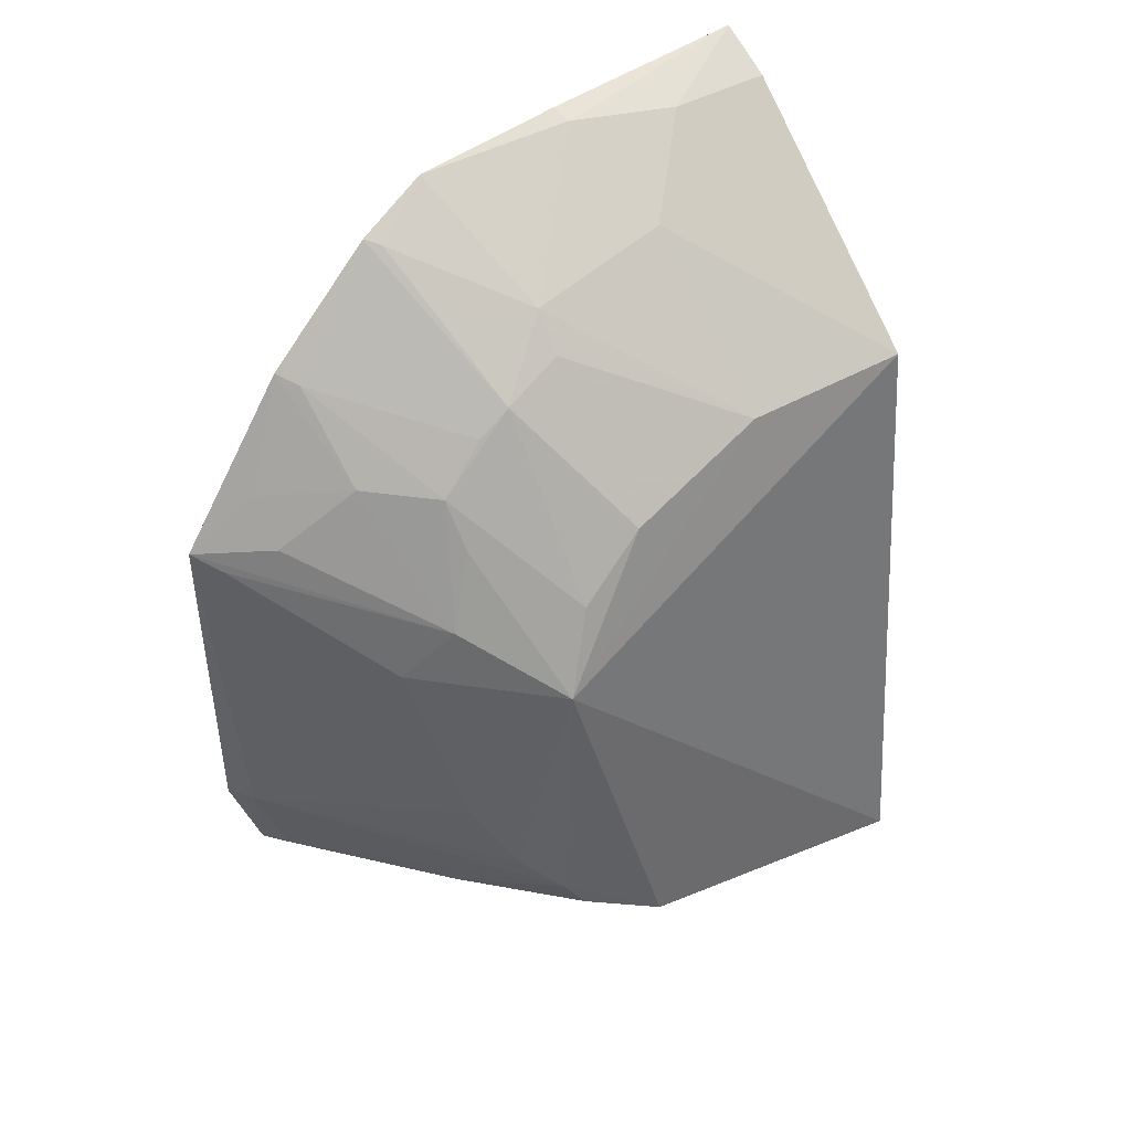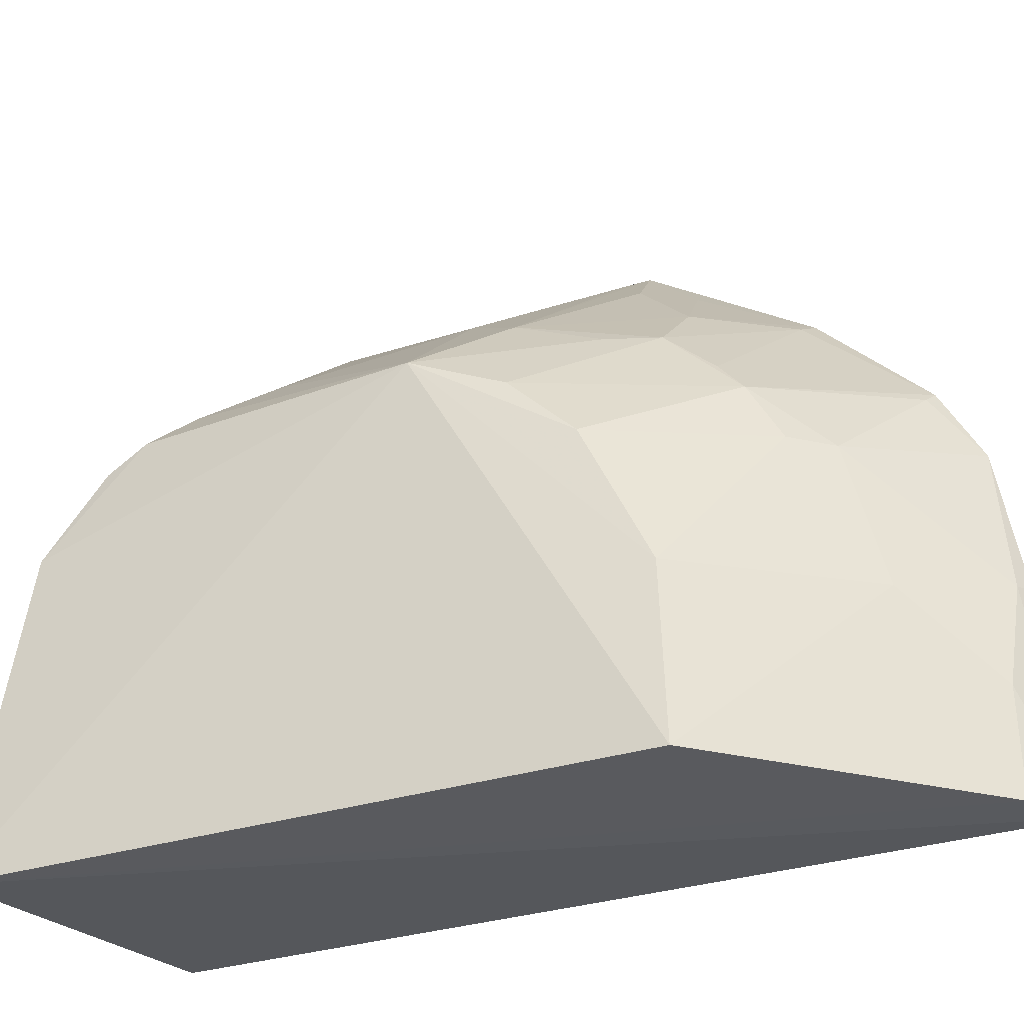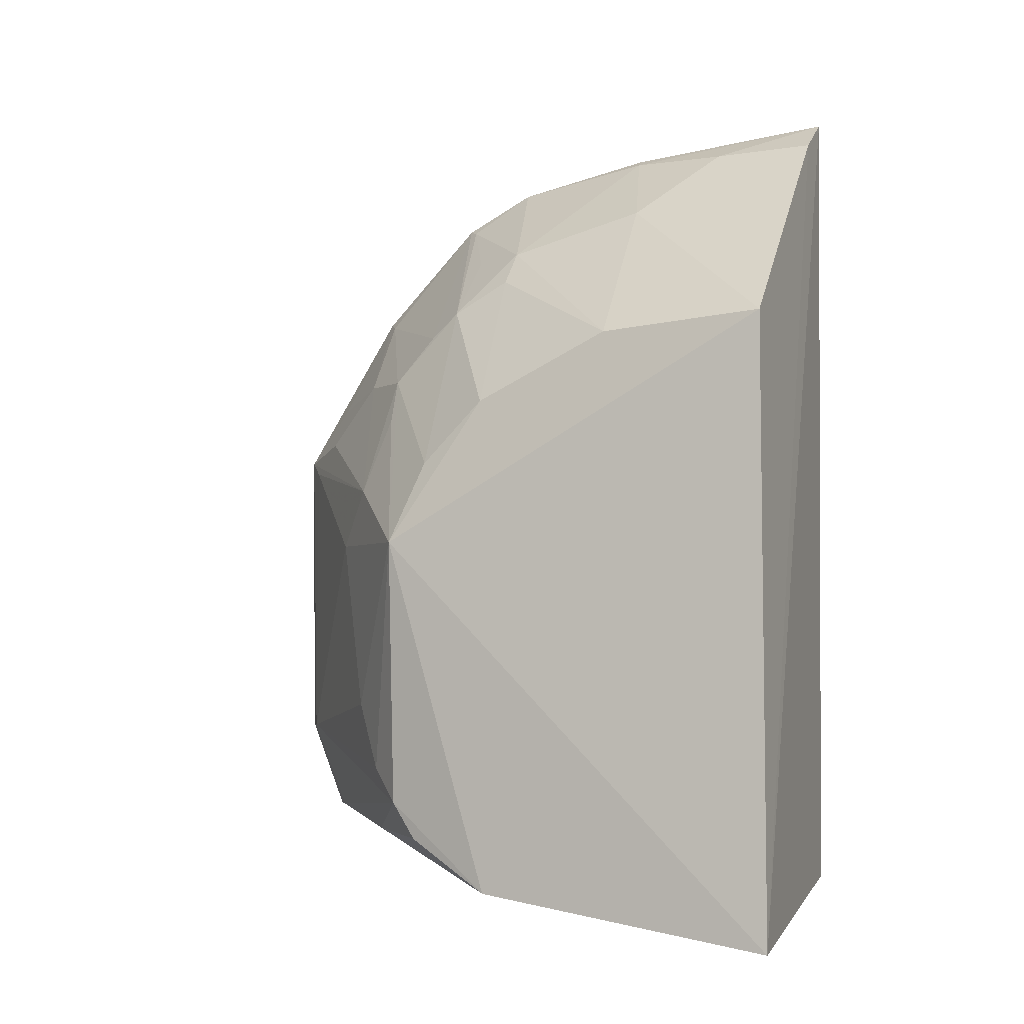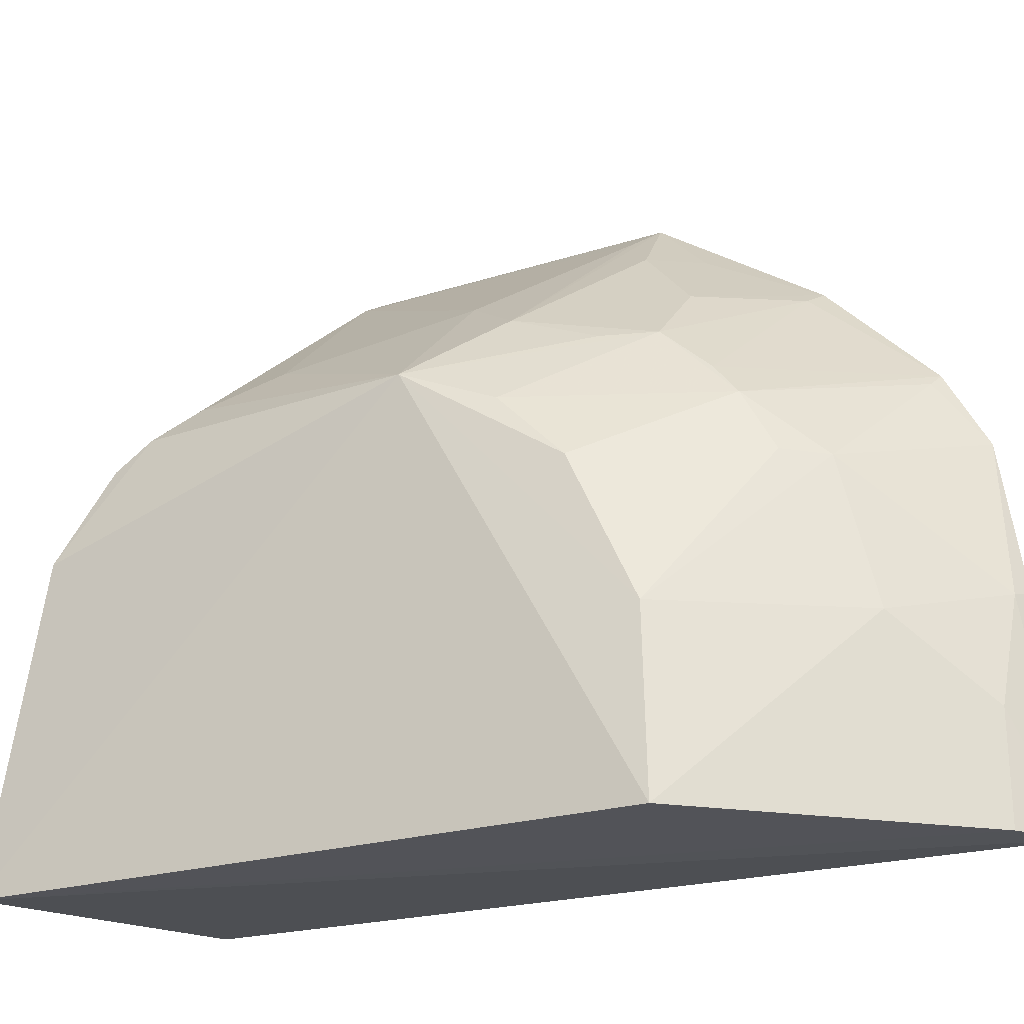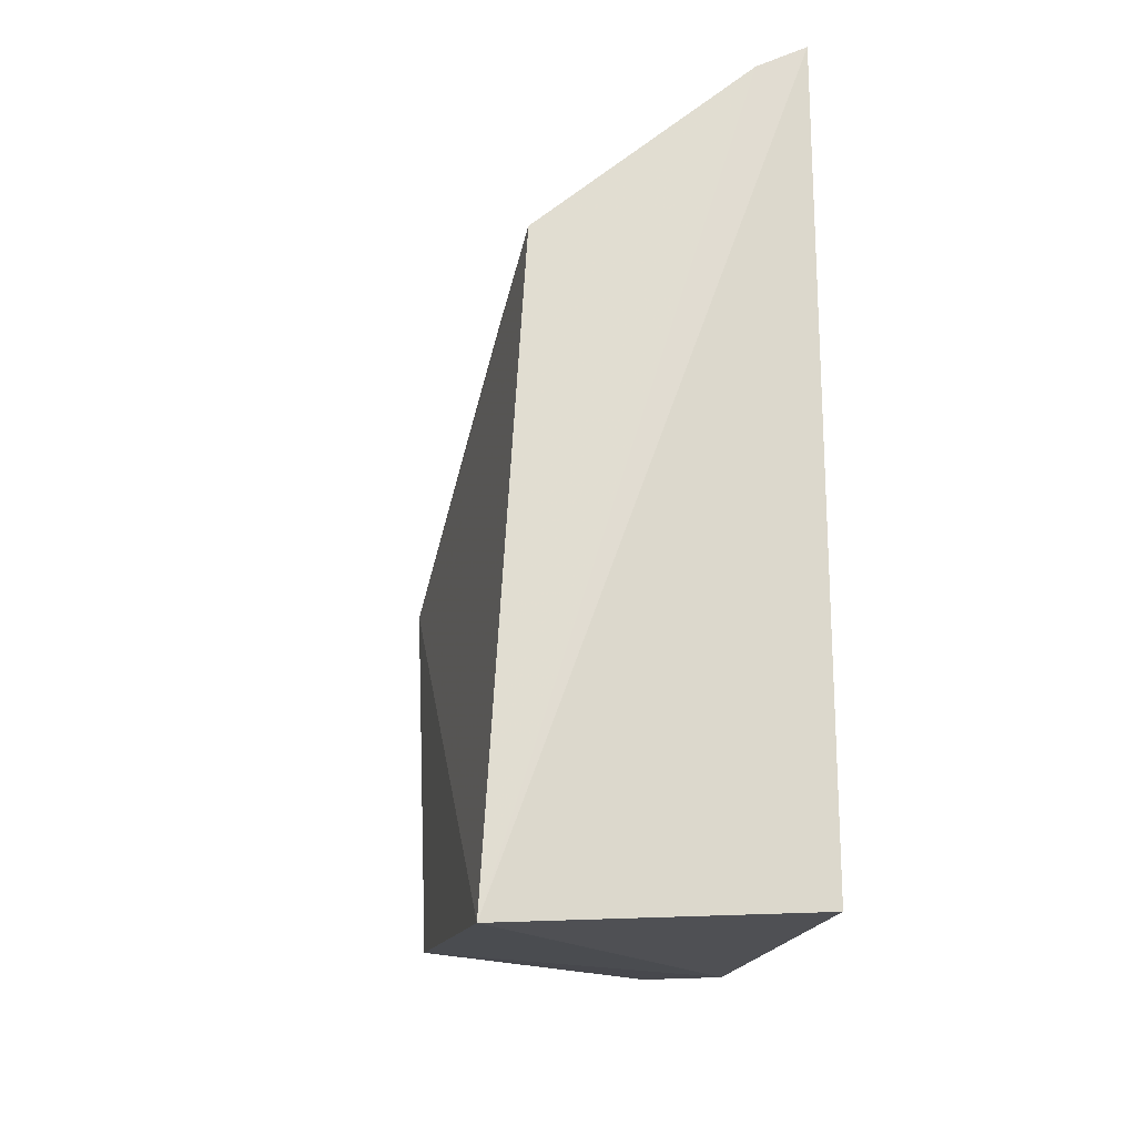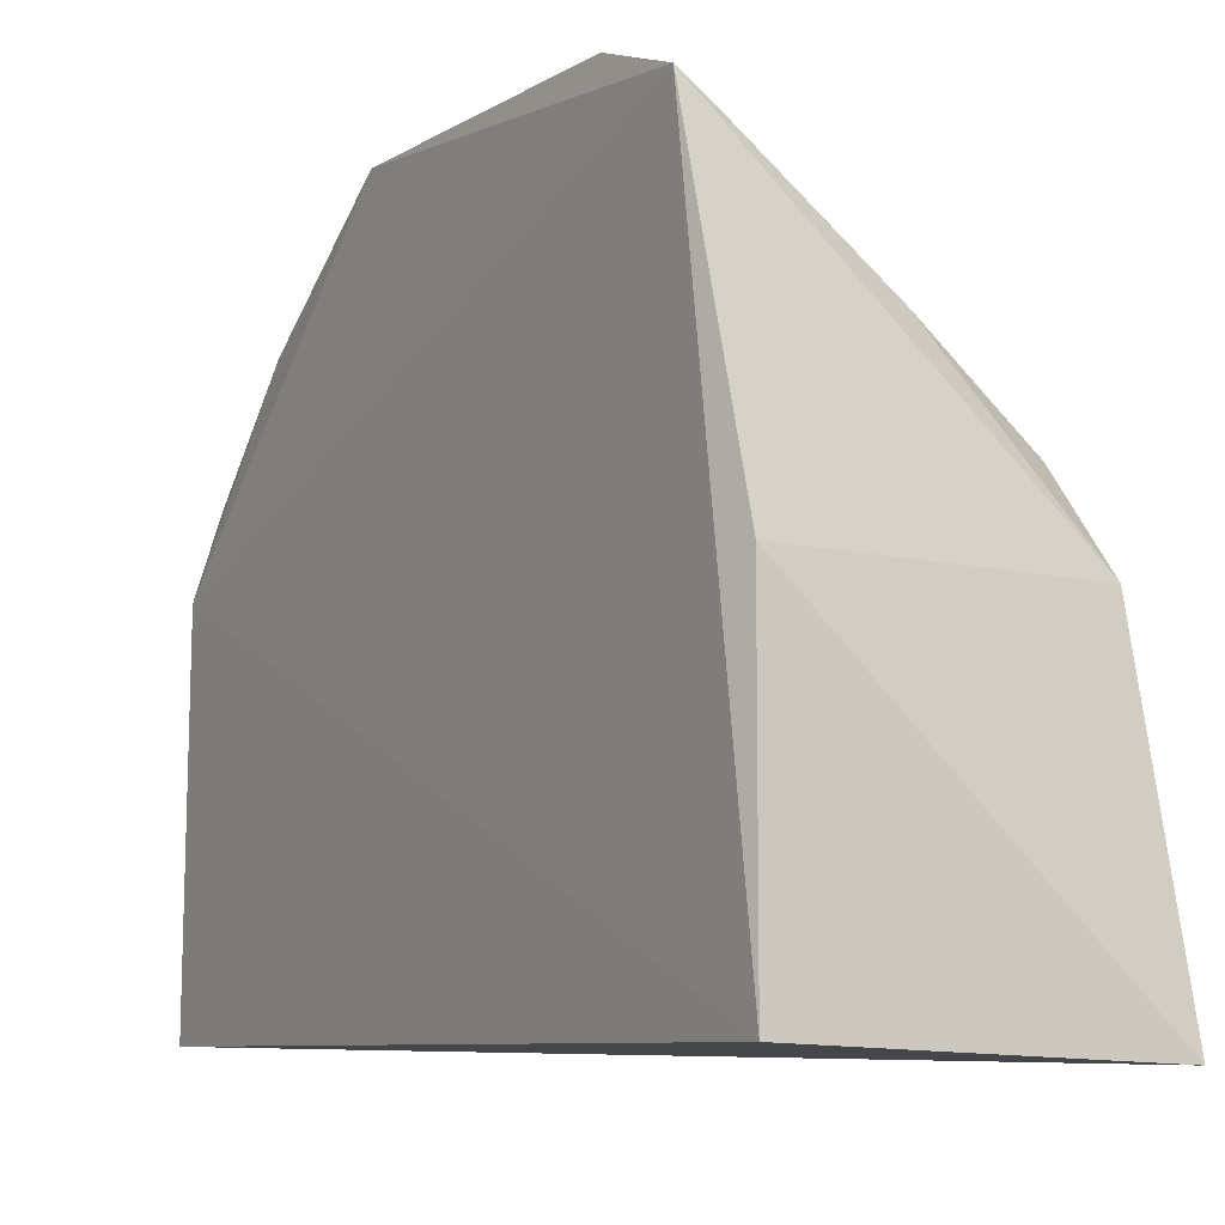
<metadata>
{"format":"obj","ext":"obj","renderer":"f3d","projection":"perspective","resolution":1024,"background":"white","views":[{"elev":39.8,"azim":-127.1,"up":"+Z"},{"elev":-29.2,"azim":-63.1,"up":"+Y"},{"elev":-1.6,"azim":-69.2,"up":"+Z"},{"elev":-20.3,"azim":-59.2,"up":"+Y"},{"elev":-21.3,"azim":-16.1,"up":"+Z"},{"elev":-8.4,"azim":148.9,"up":"+Y"}]}
</metadata>
<code>
v -0.2333 -0.007235 0.233
v -0.2348 -0.007056 -0.1126
v -0.2254 0.1394 0.2113
v -0.2255 0.2563 0.08127
v -0.3635 -0.01278 -0.1254
v -0.2256 0.2398 -0.09017
v -0.3465 -0.006382 0.1345
v -0.3429 0.1589 -0.07429
v -0.2348 0.1142 -0.1126
v -0.2554 -0.007039 0.2199
v -0.3394 0.1458 0.07433
v -0.3528 0.1132 -0.1099
v -0.2385 0.2481 -0.05032
v -0.239 0.07809 0.22
v -0.2937 0.1253 0.1591
v -0.3483 0.1589 0.03962
v -0.2976 0.1853 -0.09174
v -0.2278 0.2545 -0.0506
v -0.253 0.03544 0.2183
v -0.2311 0.07985 0.223
v -0.3396 0.06321 0.1289
v -0.237 0.206 0.1477
v -0.2809 0.1244 0.1736
v -0.3161 0.1871 -0.03376
v -0.3444 0.1487 -0.08941
v -0.2364 0.2331 -0.08934
v -0.2813 0.06628 0.1893
v -0.3391 0.1198 0.101
v -0.2276 0.2115 0.1504
v -0.2938 0.1791 0.1146
v -0.2284 0.1683 0.1948
v -0.3303 0.173 -0.06105
v -0.2957 0.2048 0.03828
v -0.2685 0.2031 0.1149
v -0.2946 0.149 0.1455
v -0.2344 0.1634 0.193
v -0.3112 0.1885 0.06349
v -0.237 0.248 0.07558
v -0.238 0.2314 0.1066
v -0.2928 0.1615 0.1349
v -0.2669 0.1478 0.1722
v -0.2529 0.2311 0.08875
v -0.3049 0.1774 0.09607
f 1 2 3
f 5 2 1
f 6 3 2
f 6 4 3
f 9 6 2
f 9 2 5
f 10 7 5
f 10 5 1
f 12 9 5
f 12 6 9
f 16 8 12
f 16 12 5
f 16 5 7
f 17 6 12
f 18 13 4
f 18 4 6
f 18 6 13
f 19 10 1
f 19 1 14
f 20 14 1
f 20 1 3
f 20 3 14
f 21 16 7
f 23 14 3
f 23 15 21
f 25 17 12
f 25 12 8
f 25 8 17
f 26 13 6
f 26 6 17
f 26 17 8
f 26 8 13
f 27 7 10
f 27 10 19
f 27 21 7
f 27 23 21
f 27 19 14
f 27 14 23
f 28 21 15
f 28 11 16
f 28 16 21
f 29 3 4
f 30 16 11
f 31 29 22
f 31 3 29
f 32 24 13
f 32 13 8
f 32 8 16
f 32 16 24
f 33 24 16
f 33 13 24
f 34 22 29
f 34 30 22
f 35 28 15
f 35 15 23
f 35 30 11
f 35 11 28
f 36 23 3
f 36 3 31
f 36 31 35
f 37 33 16
f 37 30 34
f 38 4 13
f 38 13 33
f 38 37 4
f 38 33 37
f 39 34 29
f 39 29 4
f 40 22 30
f 40 30 35
f 40 35 31
f 40 31 22
f 41 36 35
f 41 35 23
f 41 23 36
f 42 37 34
f 42 4 37
f 42 39 4
f 42 34 39
f 43 37 16
f 43 16 30
f 43 30 37

</code>
